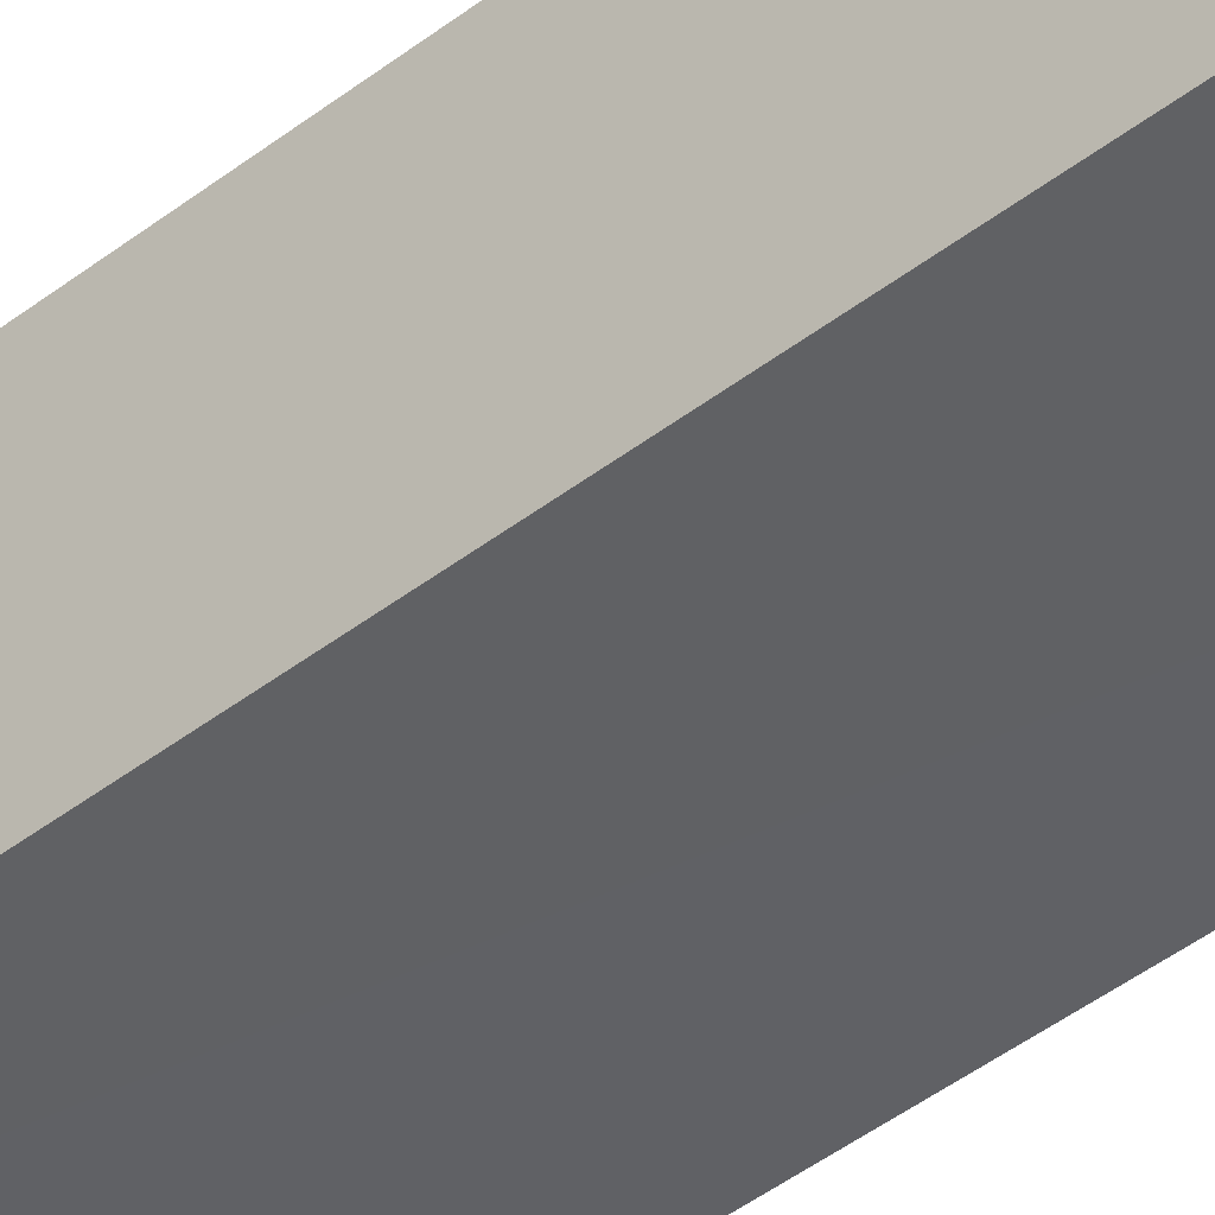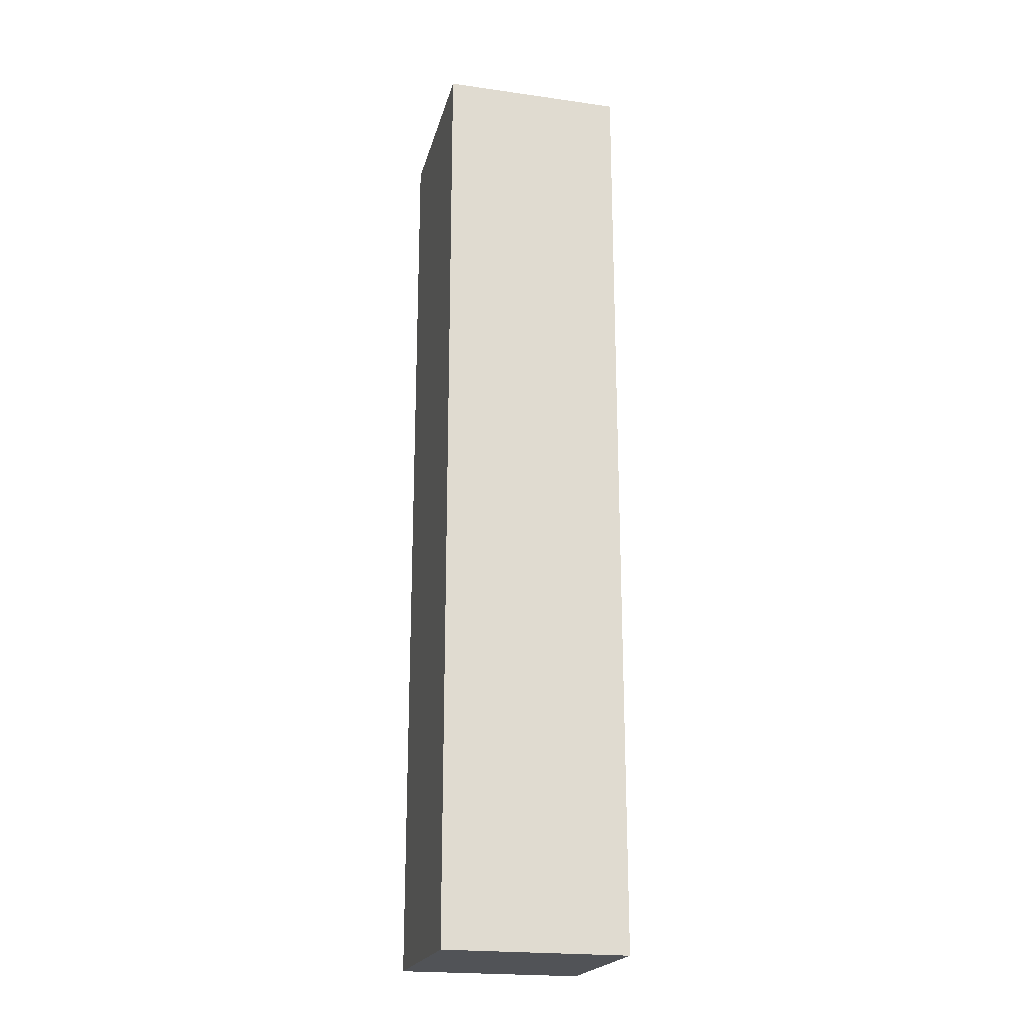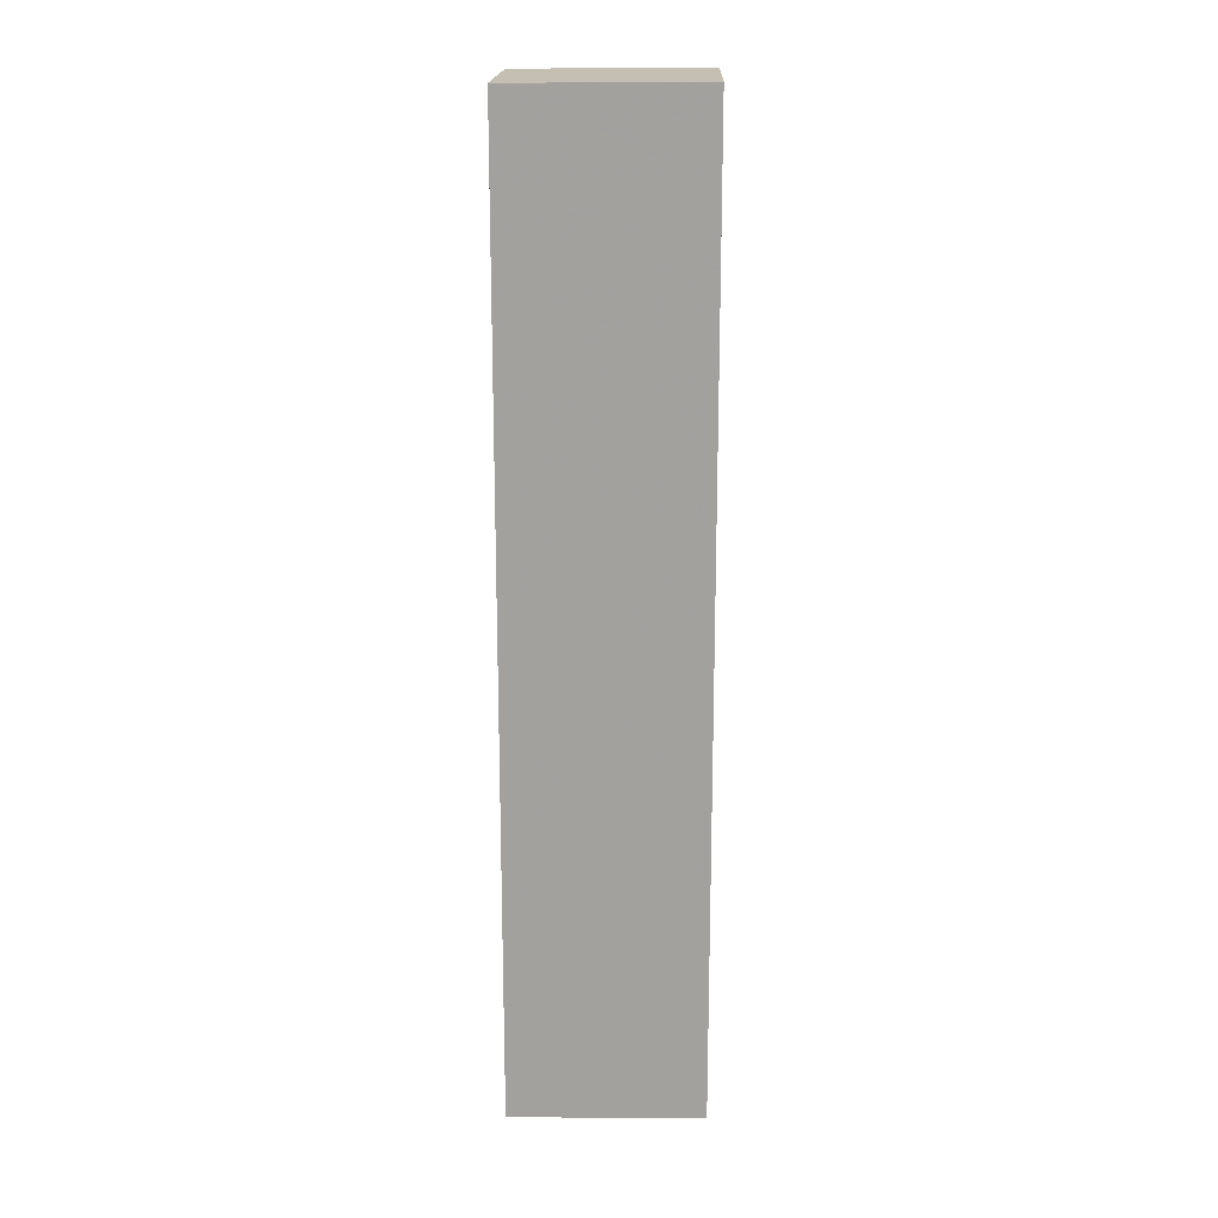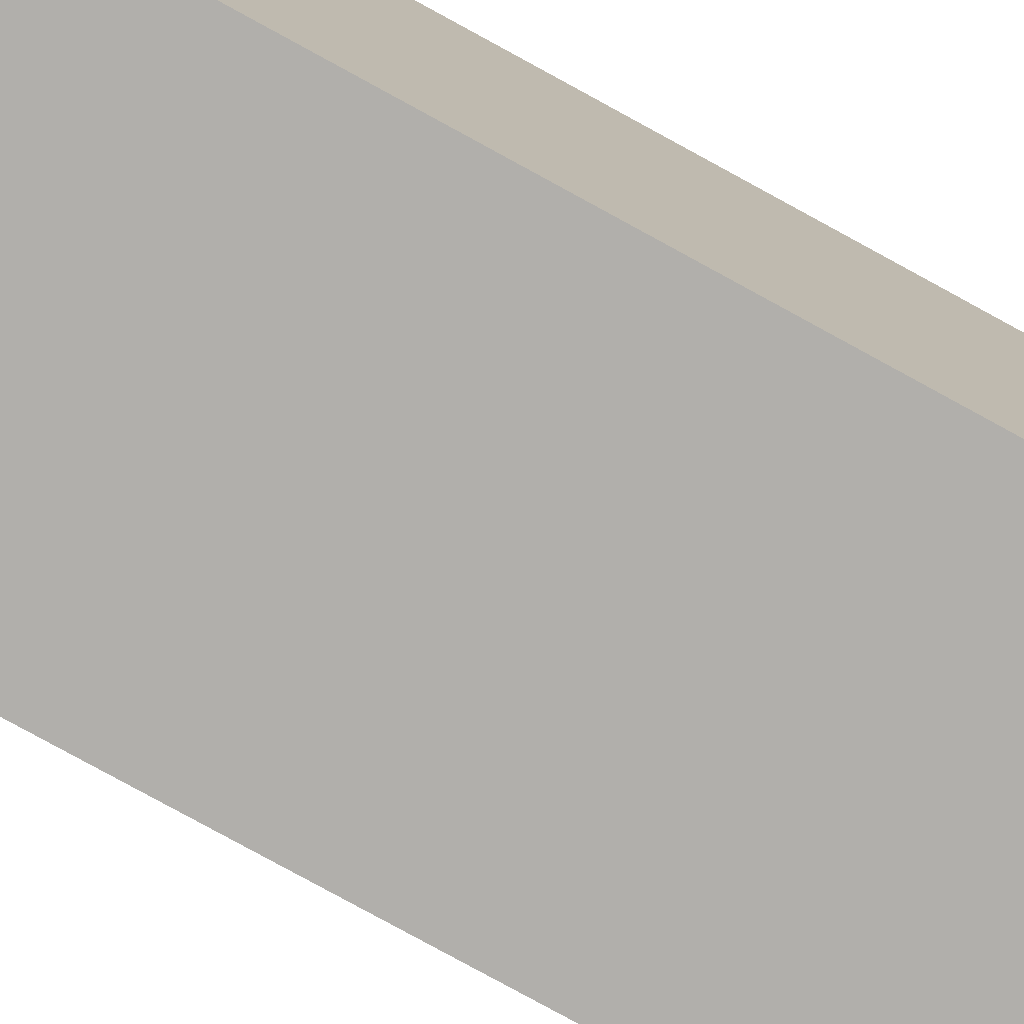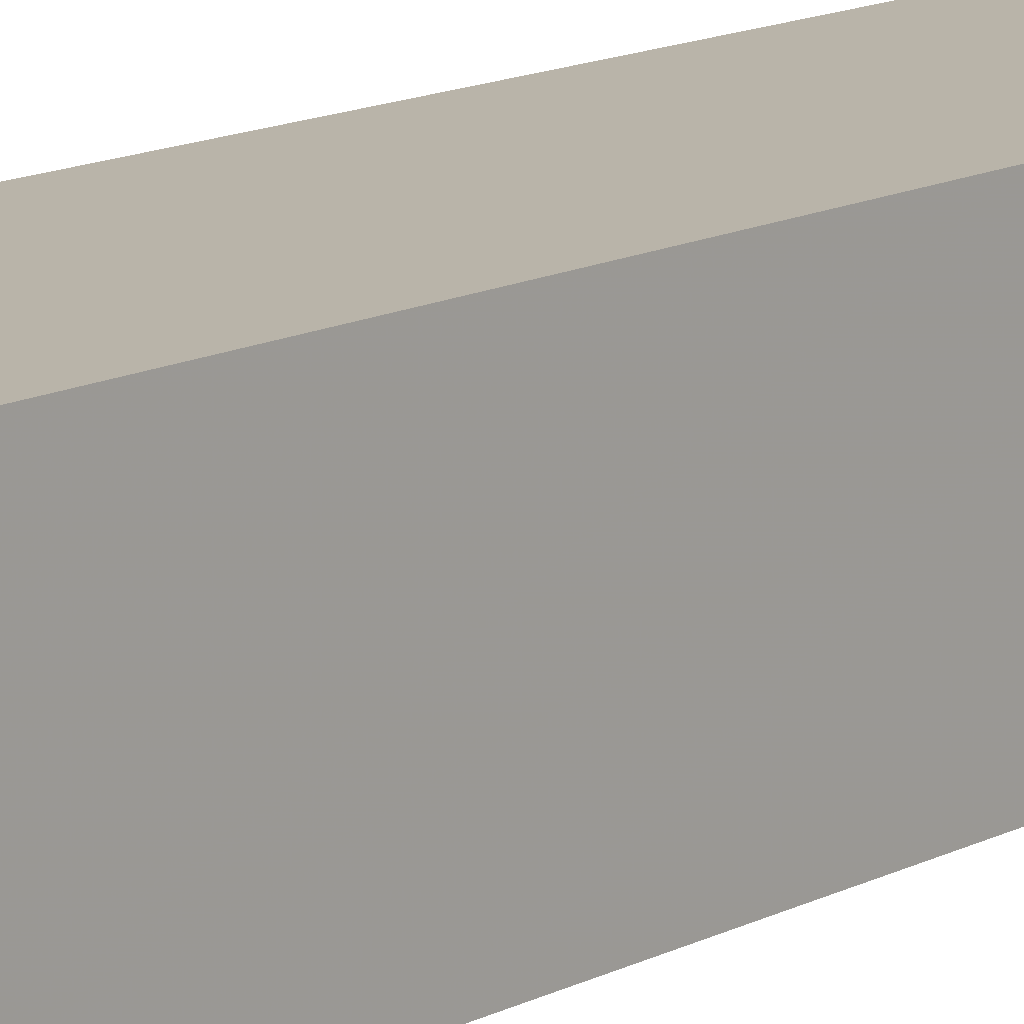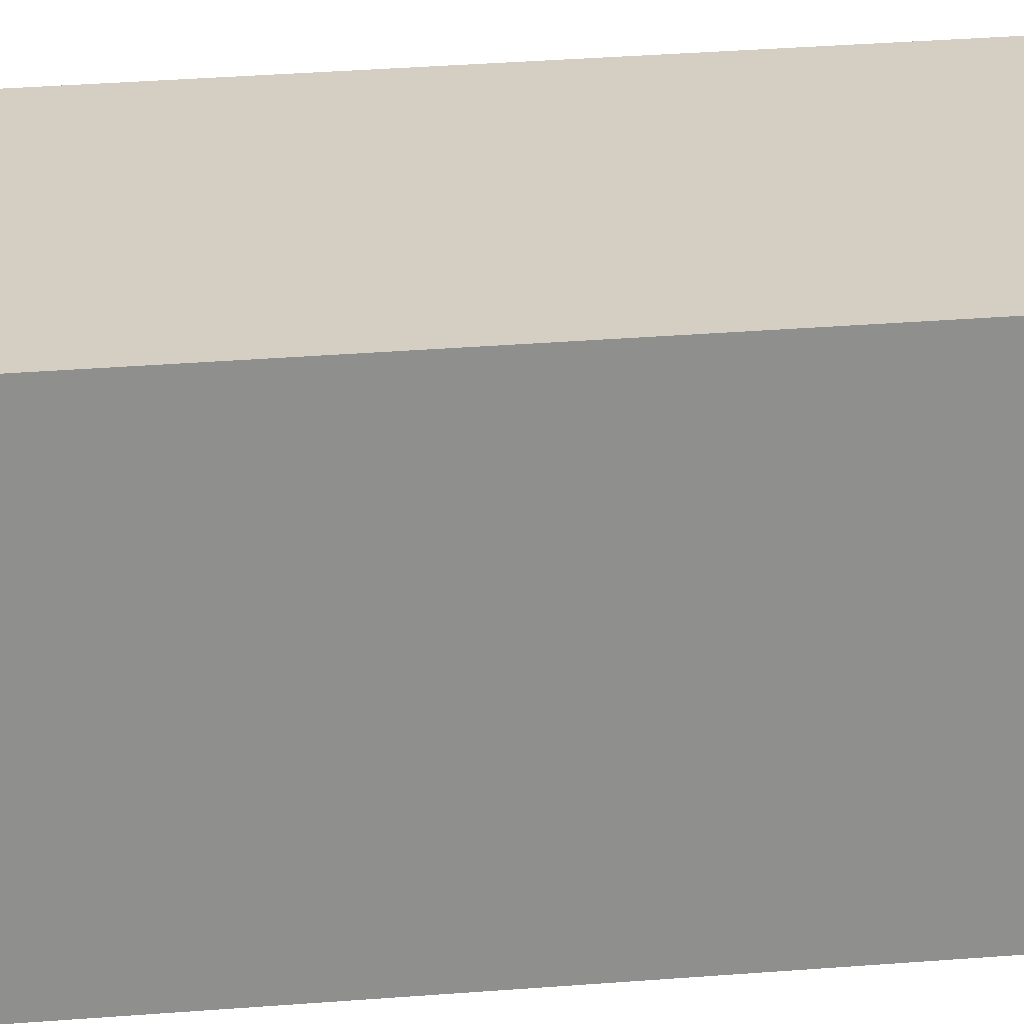
<metadata>
{"format":"obj","ext":"obj","renderer":"f3d","projection":"perspective","resolution":1024,"background":"white","views":[{"elev":-47.0,"azim":130.8,"up":"+Z"},{"elev":-21.4,"azim":76.1,"up":"+Y"},{"elev":17.9,"azim":-178.6,"up":"+Y"},{"elev":-78.2,"azim":61.2,"up":"+Z"},{"elev":13.4,"azim":40.4,"up":"+Z"},{"elev":25.4,"azim":-98.0,"up":"+Z"}]}
</metadata>
<code>
o 8109
v 2174 1870 8.019
v 2174 1870 8.028
v 2174 1870 8.028
v 2174 1870 8.019
v 2174 1870 8.028
v 2174 1870 8.028
v 2174 1870 8.019
v 2174 1870 8.028
v 2174 1870 8.019
v 2174 1870 8.019
v 2174 1870 8.019
v 2174 1870 8.019
v 2174 1870 8.019
v 2174 1870 8.028
v 2174 1870 8.019
v 2174 1870 8.028
v 2174 1870 8.019
v 2174 1870 8.019
v 2174 1870 8.019
v 2174 1870 8.028
v 2174 1870 8.019
v 2174 1870 8.028
v 2174 1870 8.028
v 2174 1870 8.028
v 2174 1870 8.019
v 2174 1870 8.028
v 2174 1870 8.028
v 2174 1870 8.028
v 2174 1870 8.028
f 1 2 3
f 1 4 5
f 6 2 7
f 8 9 7
f 10 7 11
f 12 13 14
f 14 15 16
f 17 15 18
f 19 20 21
f 22 23 20
f 24 25 26
f 27 28 29

</code>
